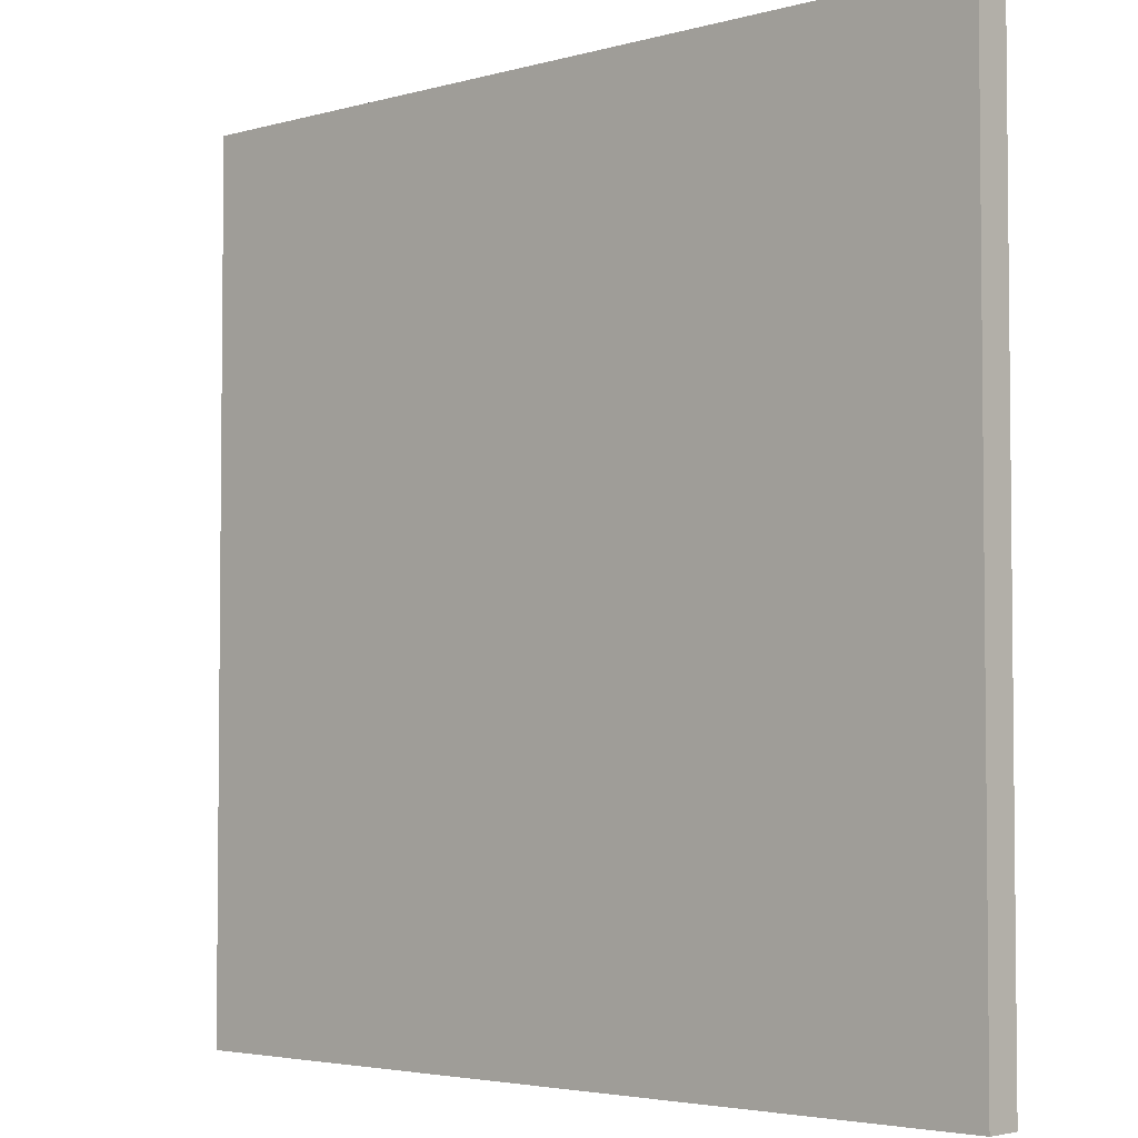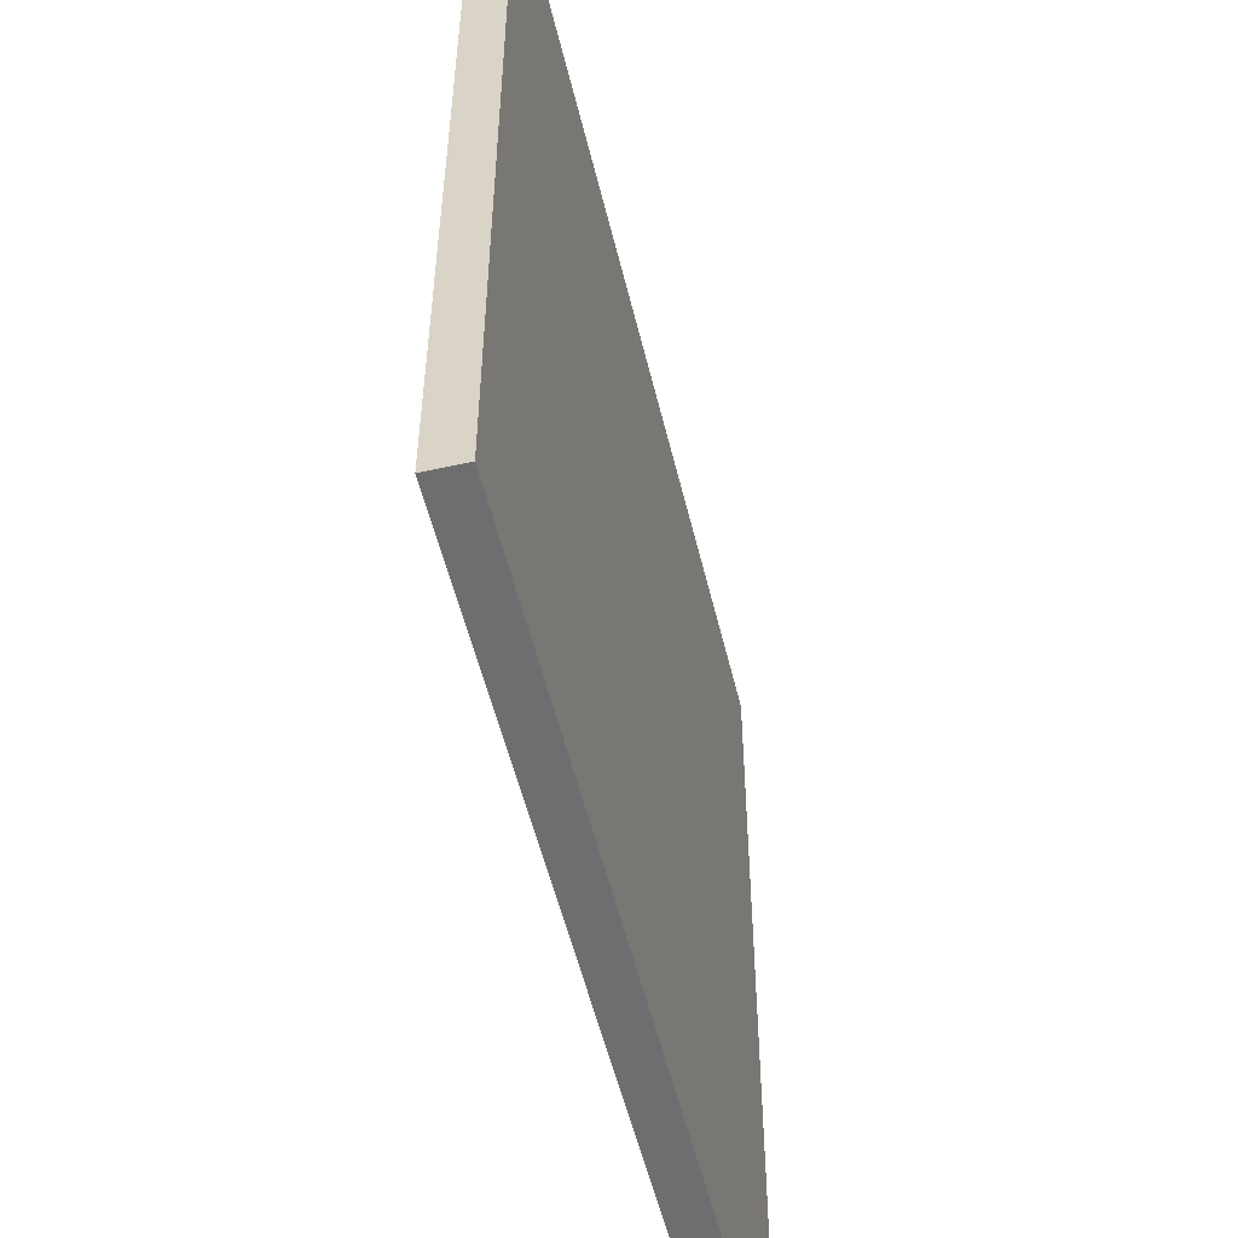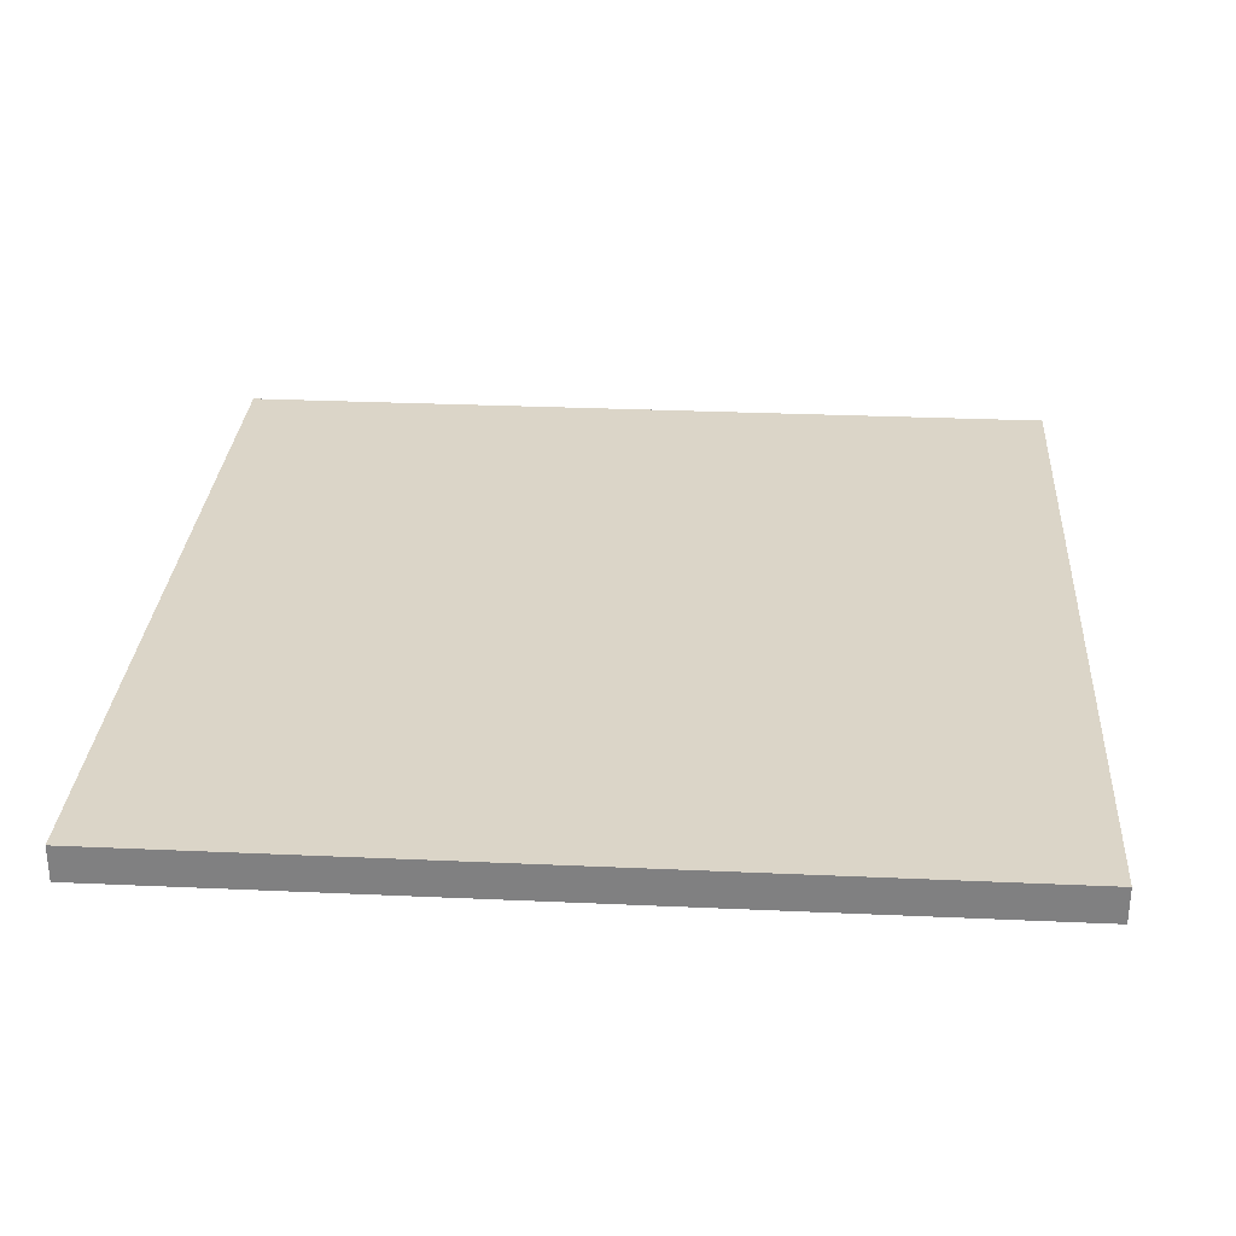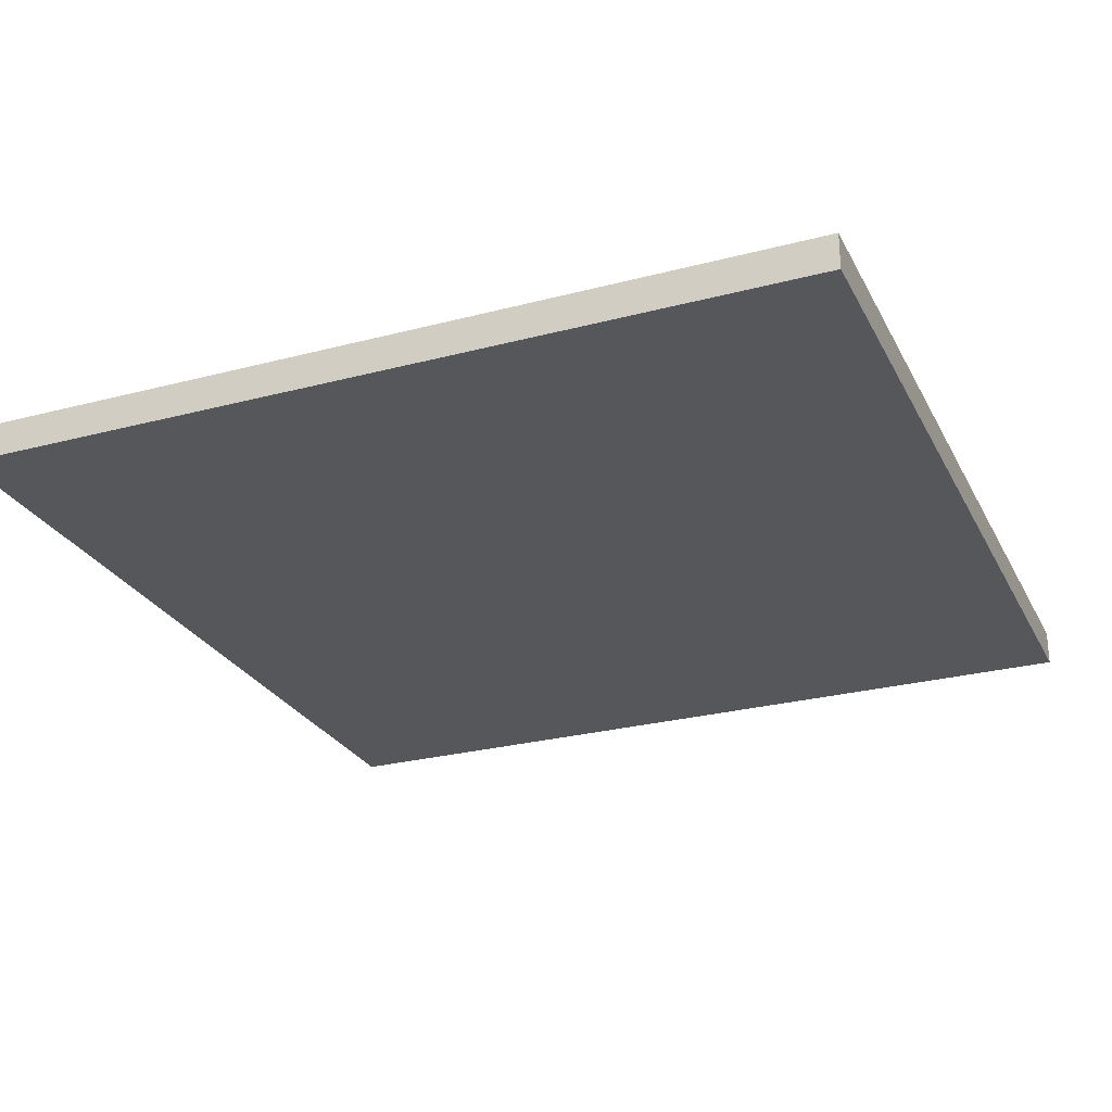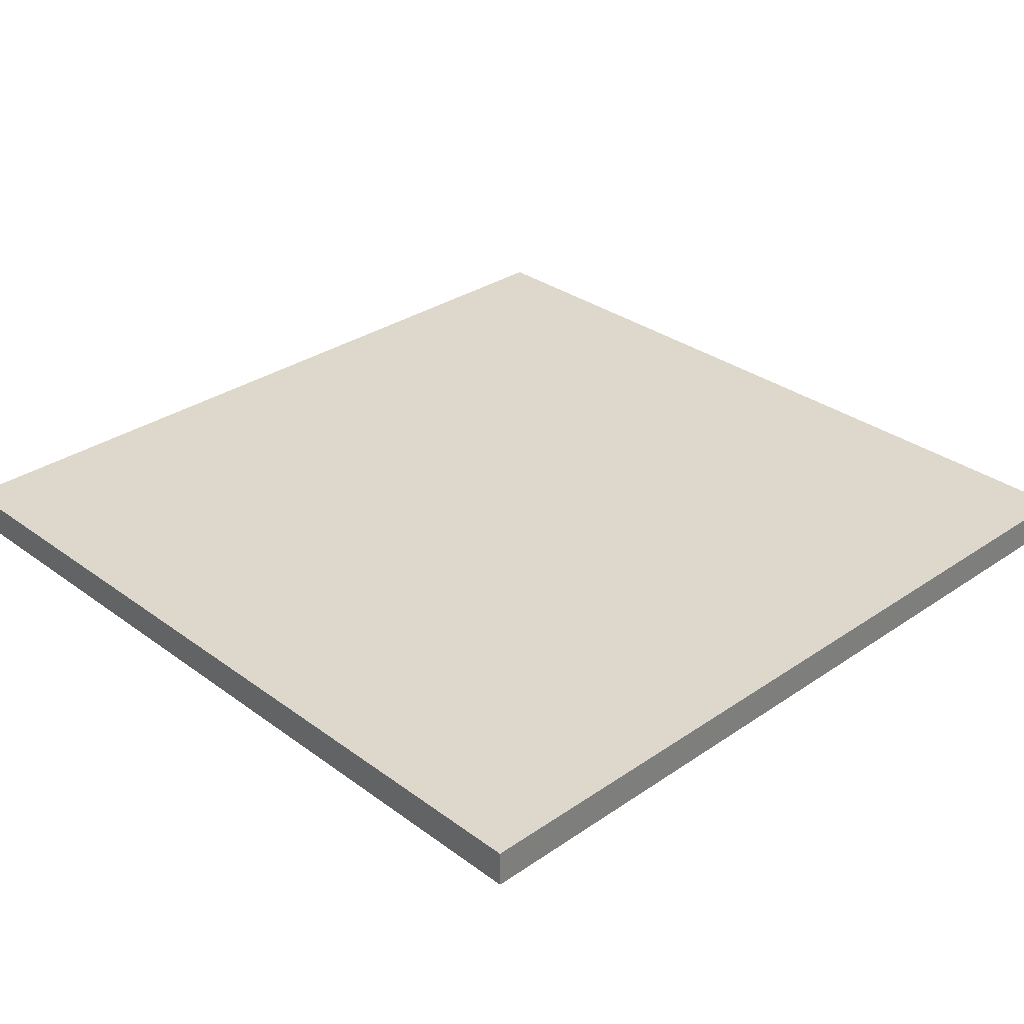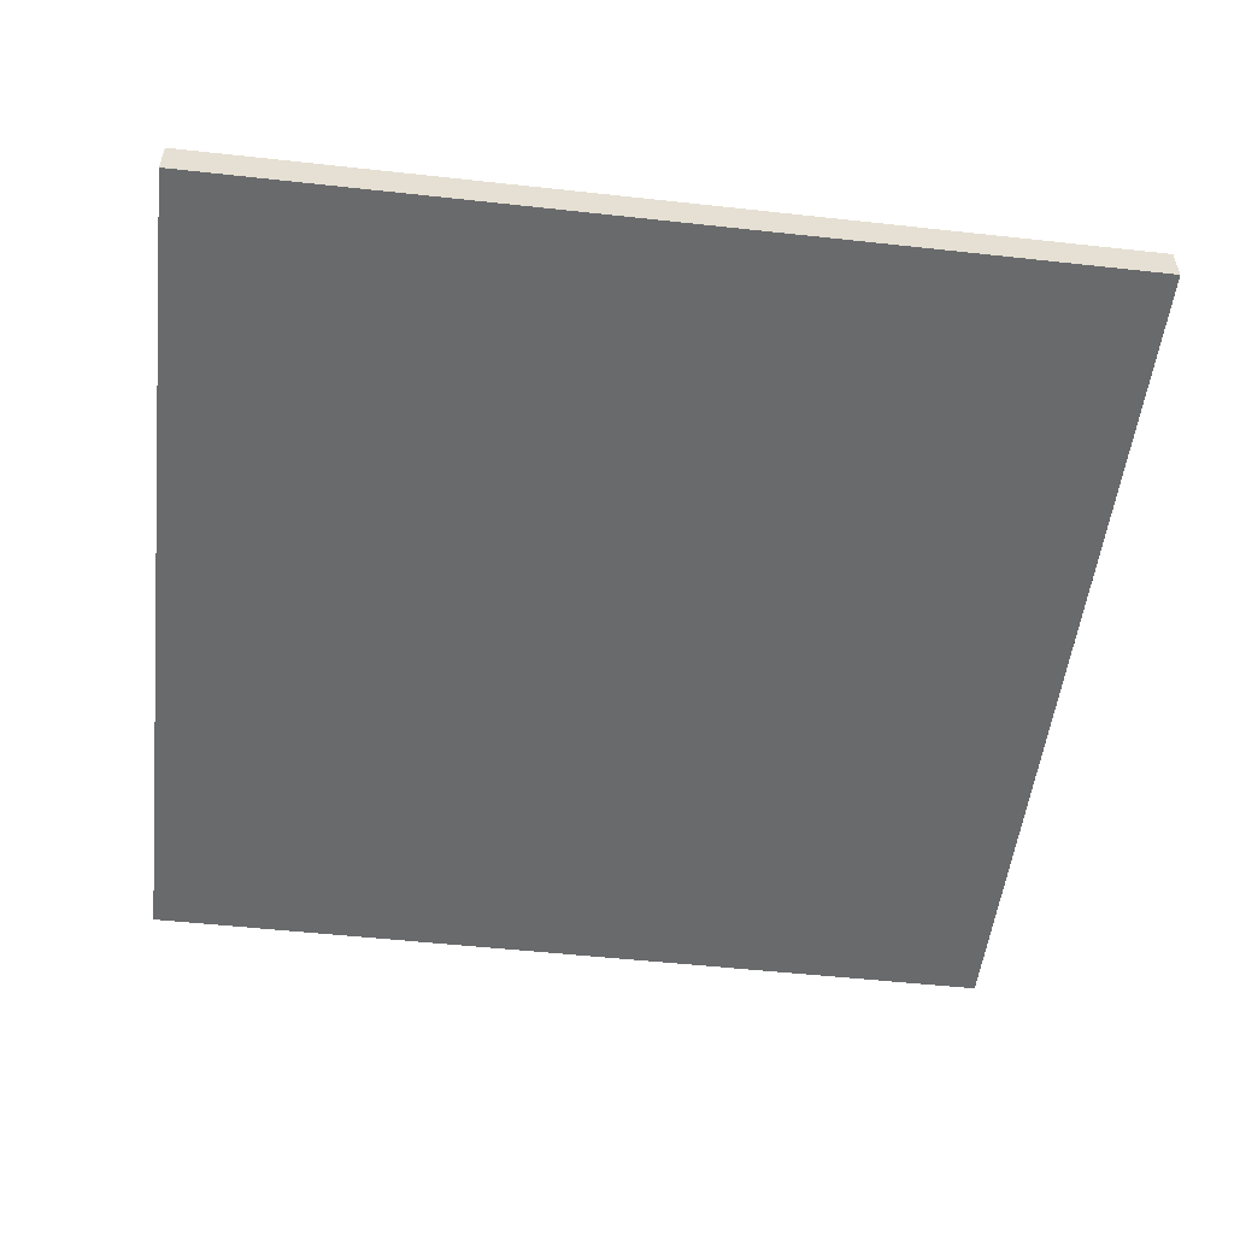
<metadata>
{"format":"obj","ext":"obj","renderer":"f3d","projection":"perspective","resolution":1024,"background":"white","views":[{"elev":-3.7,"azim":-137.2,"up":"+Z"},{"elev":-54.2,"azim":-76.5,"up":"+Z"},{"elev":29.5,"azim":-176.2,"up":"+Y"},{"elev":-26.6,"azim":-157.6,"up":"+Y"},{"elev":31.4,"azim":-134.0,"up":"+Y"},{"elev":-52.9,"azim":83.3,"up":"+Y"}]}
</metadata>
<code>
o
v -21.6 0 -16.8
v -21.6 0 -21.6
v -21.6 0.1 -16.8
v -21.6 0.1 -21.6
v -21.6 0.2 -16.8
v -21.6 0.2 -21.6
v -16.8 0 -16.8
v -16.8 0 -21.6
v -16.8 0.1 -16.8
v -16.8 0.1 -21.6
v -16.8 0.2 -16.8
v -16.8 0.2 -21.6
v -21.6 0 -16.8
v -21.6 0.1 -16.8
v -21.6 0.2 -16.8
v -16.8 0 -16.8
v -16.8 0.1 -16.8
v -16.8 0.2 -16.8
v -21.6 0 -21.6
v -21.6 0.1 -21.6
v -21.6 0.2 -21.6
v -16.8 0 -21.6
v -16.8 0.1 -21.6
v -16.8 0.2 -21.6
v -21.6 0 -16.8
v -16.8 0 -16.8
v -21.6 0 -21.6
v -16.8 0 -21.6
v -21.6 0.2 -16.8
v -16.8 0.2 -16.8
v -21.5 0.2 -16.9
v -20.6 0.2 -16.9
v -20.5 0.2 -16.9
v -19.3 0.2 -16.9
v -19.2 0.2 -16.9
v -18 0.2 -16.9
v -17.9 0.2 -16.9
v -16.9 0.2 -16.9
v -21.5 0.2 -17.9
v -20.6 0.2 -17.9
v -20.5 0.2 -17.9
v -19.3 0.2 -17.9
v -19.2 0.2 -17.9
v -18 0.2 -17.9
v -17.9 0.2 -17.9
v -16.9 0.2 -17.9
v -21.5 0.2 -18
v -20.6 0.2 -18
v -20.5 0.2 -18
v -19.3 0.2 -18
v -19.2 0.2 -18
v -18 0.2 -18
v -17.9 0.2 -18
v -16.9 0.2 -18
v -21.5 0.2 -19.1
v -20.6 0.2 -19.1
v -20.5 0.2 -19.1
v -19.3 0.2 -19.1
v -19.2 0.2 -19.1
v -18 0.2 -19.1
v -17.9 0.2 -19.1
v -16.9 0.2 -19.1
v -21.5 0.2 -19.2
v -20.6 0.2 -19.2
v -20.5 0.2 -19.2
v -19.3 0.2 -19.2
v -19.2 0.2 -19.2
v -18 0.2 -19.2
v -17.9 0.2 -19.2
v -16.9 0.2 -19.2
v -21.5 0.2 -20.3
v -20.6 0.2 -20.3
v -20.5 0.2 -20.3
v -19.3 0.2 -20.3
v -19.2 0.2 -20.3
v -18 0.2 -20.3
v -17.9 0.2 -20.3
v -16.9 0.2 -20.3
v -21.5 0.2 -20.4
v -20.6 0.2 -20.4
v -20.5 0.2 -20.4
v -19.3 0.2 -20.4
v -19.2 0.2 -20.4
v -18 0.2 -20.4
v -17.9 0.2 -20.4
v -16.9 0.2 -20.4
v -21.5 0.2 -21.5
v -20.6 0.2 -21.5
v -20.5 0.2 -21.5
v -19.3 0.2 -21.5
v -19.2 0.2 -21.5
v -18 0.2 -21.5
v -17.9 0.2 -21.5
v -16.9 0.2 -21.5
v -21.6 0.2 -21.6
v -16.8 0.2 -21.6
f 3 2 1
f 4 2 3
f 5 4 3
f 6 4 5
f 7 8 9
f 9 8 10
f 9 10 11
f 11 10 12
f 16 14 13
f 17 15 14
f 17 14 16
f 18 15 17
f 19 20 22
f 20 21 23
f 22 20 23
f 23 21 24
f 27 26 25
f 28 26 27
f 29 30 31
f 31 30 32
f 32 30 33
f 33 30 34
f 34 30 35
f 35 30 36
f 36 30 37
f 37 30 38
f 29 31 39
f 31 32 39
f 32 33 40
f 39 32 40
f 33 34 41
f 40 33 41
f 34 35 42
f 41 34 42
f 35 36 43
f 42 35 43
f 36 37 44
f 43 36 44
f 37 38 45
f 44 37 45
f 38 30 46
f 45 38 46
f 44 45 47
f 43 44 47
f 45 46 47
f 42 43 47
f 41 42 47
f 40 41 47
f 39 40 47
f 29 39 47
f 47 46 48
f 48 46 49
f 49 46 50
f 50 46 51
f 51 46 52
f 52 46 53
f 46 30 54
f 53 46 54
f 29 47 55
f 47 48 55
f 48 49 56
f 55 48 56
f 49 50 57
f 56 49 57
f 50 51 58
f 57 50 58
f 51 52 59
f 58 51 59
f 52 53 60
f 59 52 60
f 53 54 61
f 60 53 61
f 54 30 62
f 61 54 62
f 58 59 63
f 60 61 63
f 61 62 63
f 57 58 63
f 56 57 63
f 55 56 63
f 29 55 63
f 59 60 63
f 63 62 64
f 64 62 65
f 65 62 66
f 66 62 67
f 67 62 68
f 68 62 69
f 62 30 70
f 69 62 70
f 29 63 71
f 63 64 71
f 64 65 72
f 71 64 72
f 65 66 73
f 72 65 73
f 66 67 74
f 73 66 74
f 67 68 75
f 74 67 75
f 68 69 76
f 75 68 76
f 69 70 77
f 76 69 77
f 70 30 78
f 77 70 78
f 74 75 79
f 76 77 79
f 77 78 79
f 73 74 79
f 72 73 79
f 71 72 79
f 29 71 79
f 75 76 79
f 79 78 80
f 80 78 81
f 81 78 82
f 82 78 83
f 83 78 84
f 84 78 85
f 78 30 86
f 85 78 86
f 29 79 87
f 79 80 87
f 80 81 88
f 87 80 88
f 81 82 89
f 88 81 89
f 82 83 90
f 89 82 90
f 83 84 91
f 90 83 91
f 84 85 92
f 91 84 92
f 85 86 93
f 92 85 93
f 86 30 94
f 93 86 94
f 90 91 95
f 92 93 95
f 93 94 95
f 89 90 95
f 88 89 95
f 87 88 95
f 29 87 95
f 91 92 95
f 94 30 96
f 95 94 96

</code>
